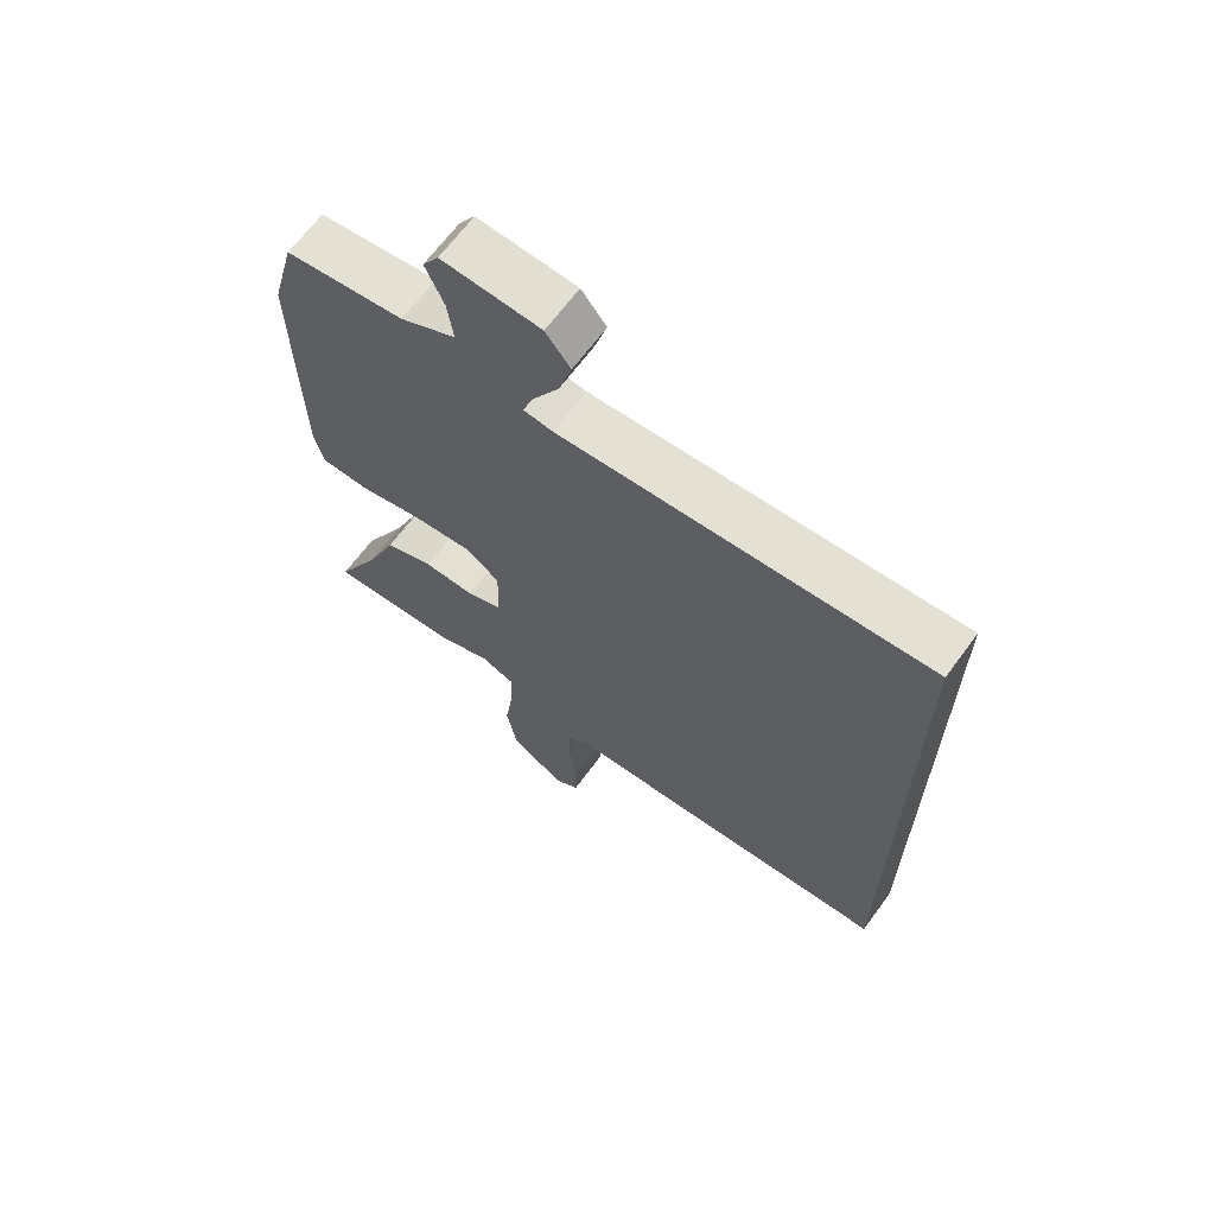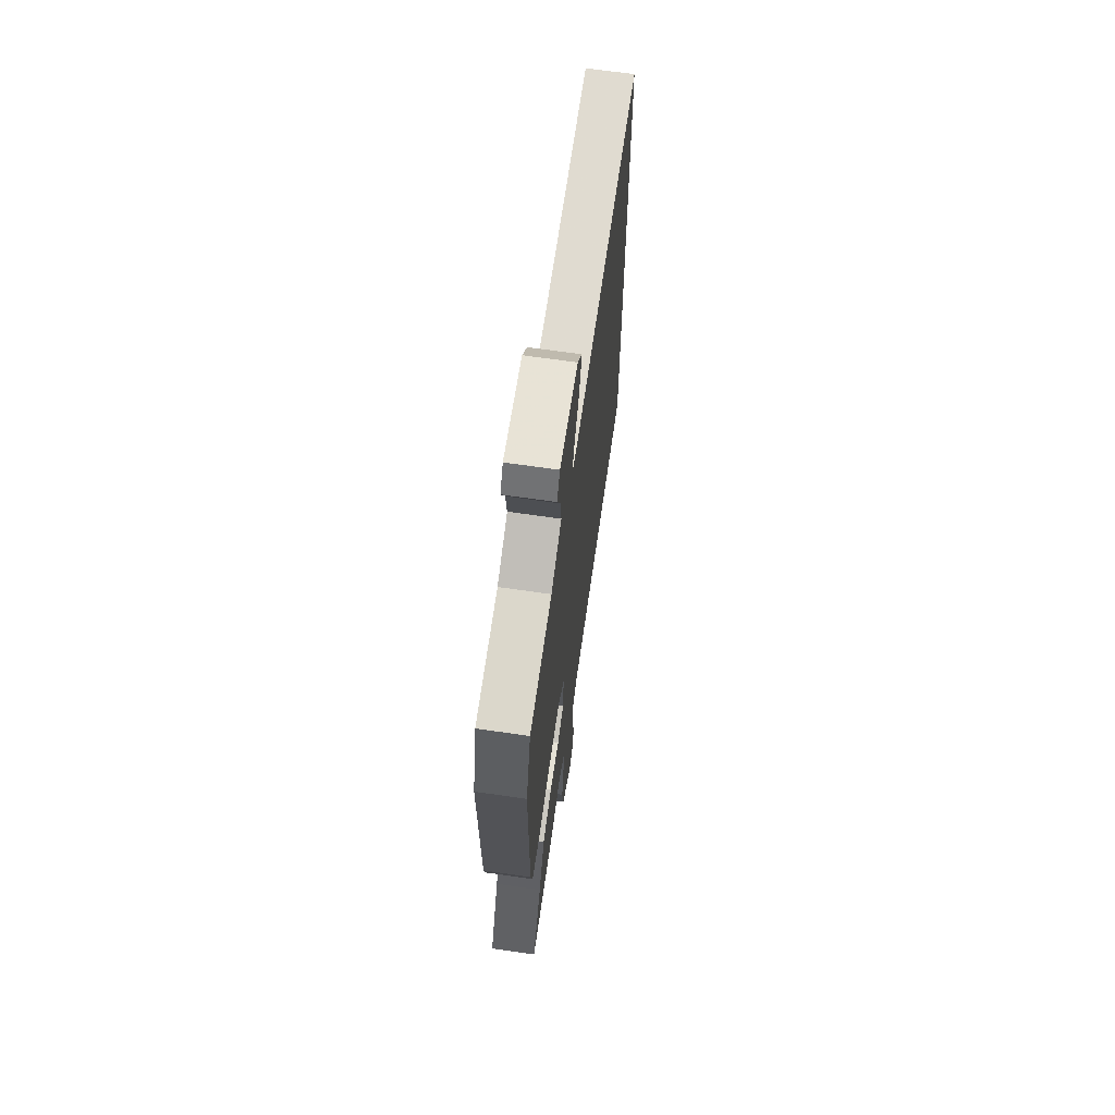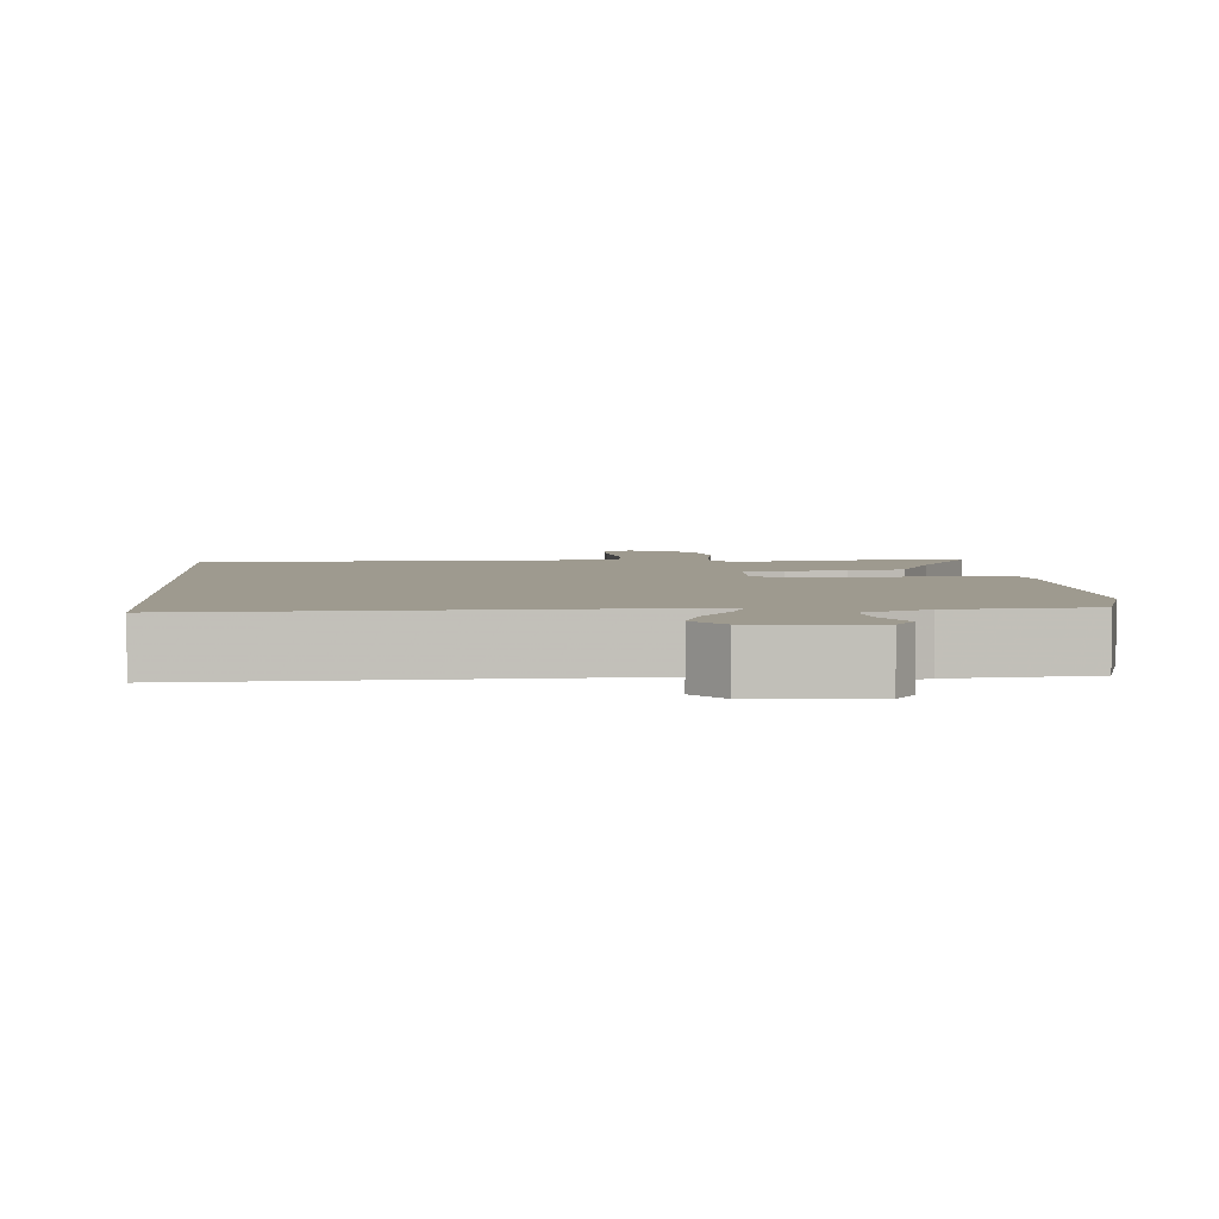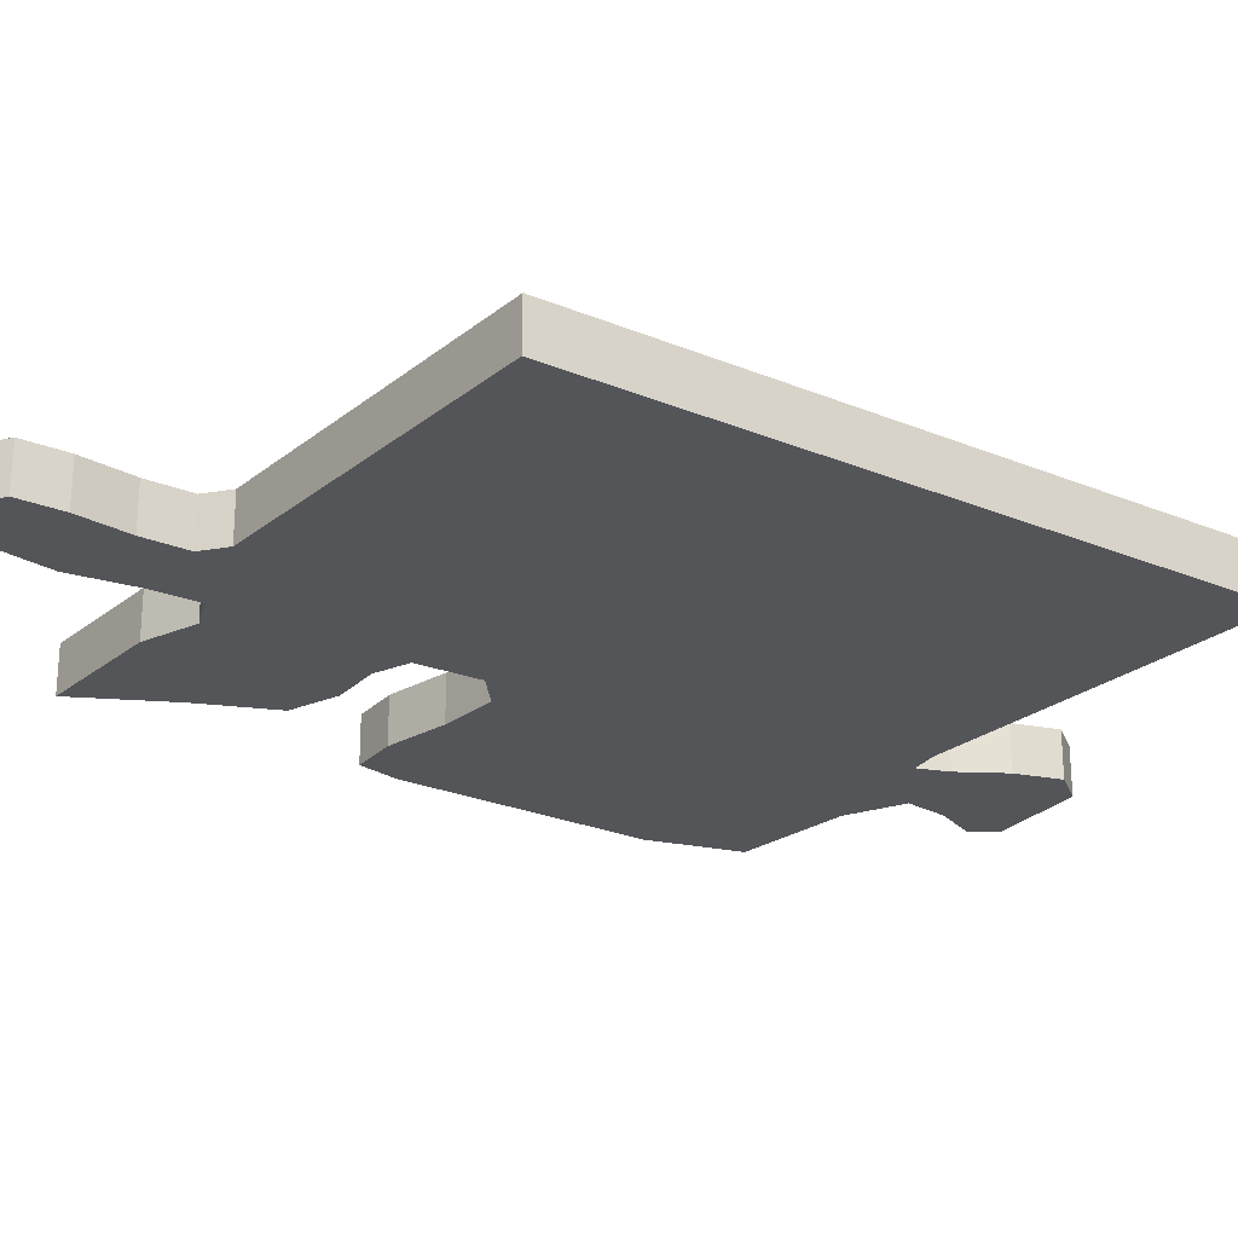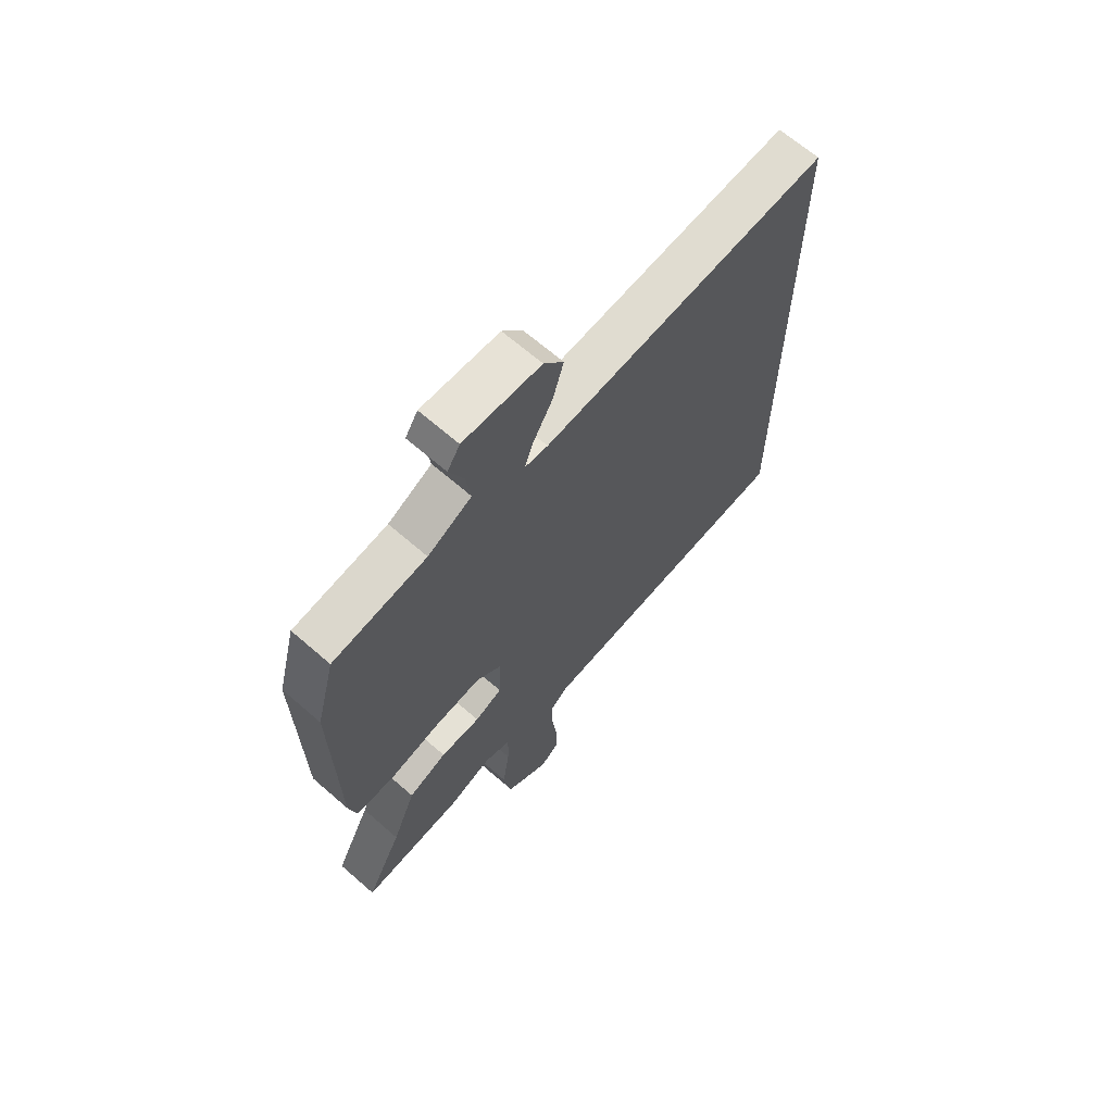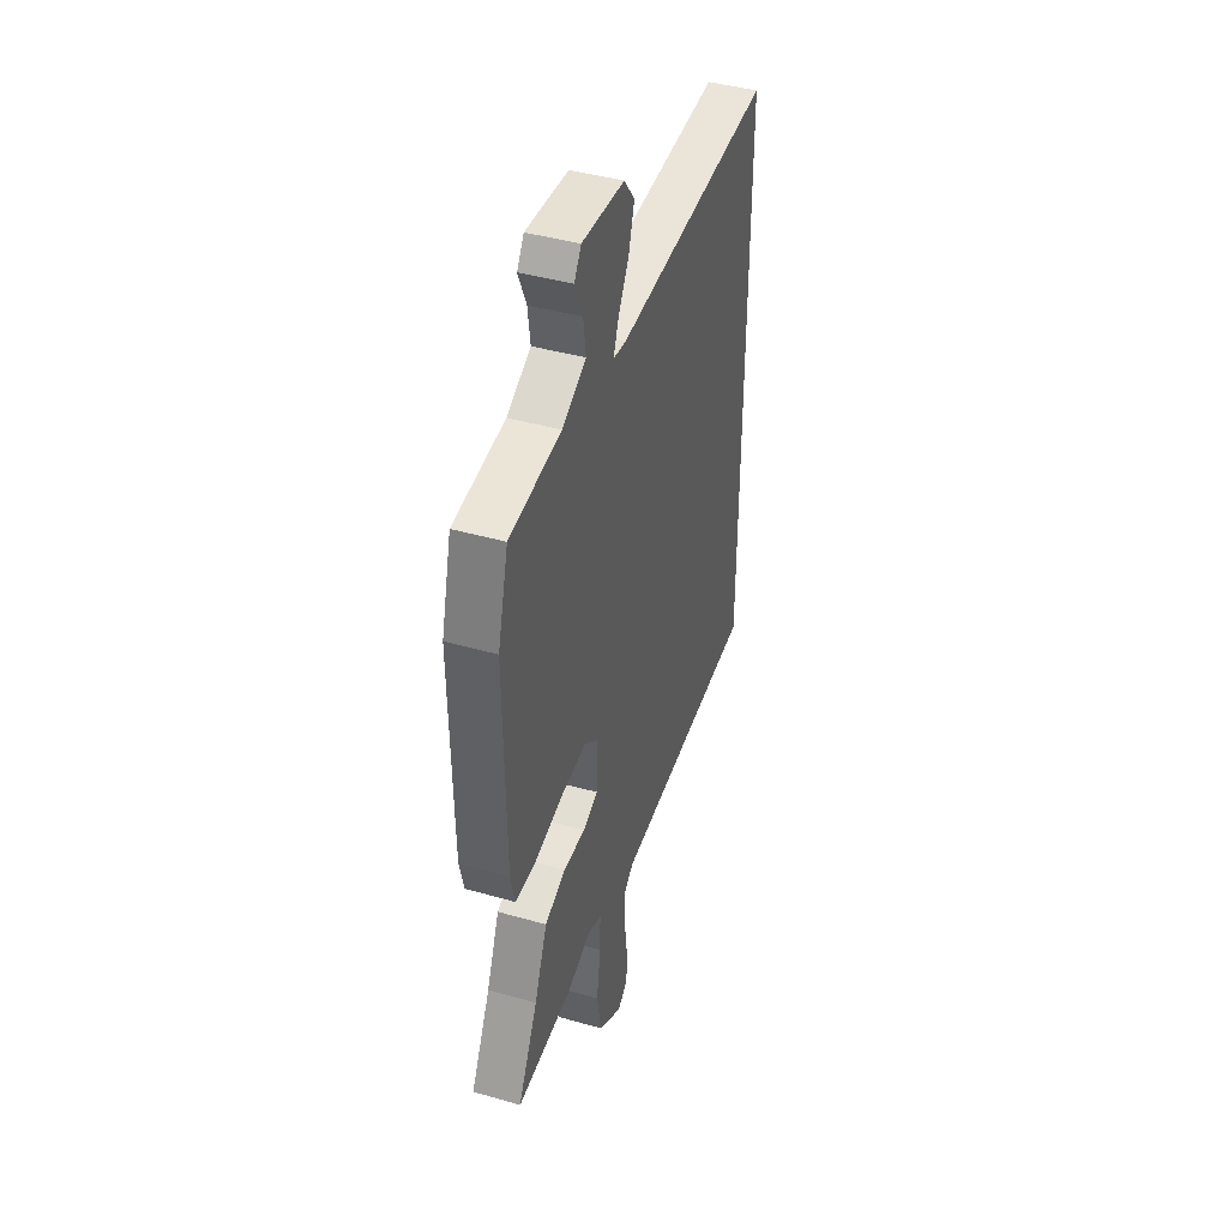
<metadata>
{"format":"obj","ext":"obj","renderer":"f3d","projection":"perspective","resolution":1024,"background":"white","views":[{"elev":66.2,"azim":-143.6,"up":"+Z"},{"elev":66.5,"azim":98.3,"up":"+Z"},{"elev":3.7,"azim":-3.7,"up":"+Y"},{"elev":-24.3,"azim":-124.5,"up":"+Y"},{"elev":66.5,"azim":131.1,"up":"+Z"},{"elev":42.6,"azim":108.8,"up":"+Z"}]}
</metadata>
<code>
v 0.496 0.07 0.514
v 0.534 0.07 0.372
v 0.529 0.07 -0.021
v 0.514 0.07 -0.085
v 0.438 0.07 -0.088
v 0.336 0.07 -0.066
v 0.242 0.07 -0.058
v 0.191 0.07 -0.099
v 0.195 0.07 -0.199
v 0.25 0.07 -0.221
v 0.33 0.07 -0.219
v 0.407 0.07 -0.248
v 0.454 0.07 -0.361
v 0.526 0.07 -0.501
v 0.322 0.07 -0.49
v 0.236 0.07 -0.458
v 0.183 0.07 -0.479
v 0.185 0.07 -0.553
v 0.199 0.07 -0.651
v 0.183 0.07 -0.743
v 0.096 0.07 -0.8
v 0.058 0.07 -0.773
v 0.057 0.07 -0.704
v 0.068 0.07 -0.621
v 0.068 0.07 -0.551
v 0.033 0.07 -0.522
v -0.5 0.07 -0.493
v -0.5 0.07 0.532
v 0.075 0.07 0.5
v 0.121 0.07 0.506
v 0.104 0.07 0.553
v 0.064 0.07 0.621
v 0.043 0.07 0.691
v 0.082 0.07 0.741
v 0.236 0.07 0.751
v 0.261 0.07 0.712
v 0.232 0.07 0.646
v 0.223 0.07 0.58
v 0.31 0.07 0.536
v 0.496 0 0.514
v 0.534 0 0.372
v 0.529 0 -0.021
v 0.514 0 -0.085
v 0.438 0 -0.088
v 0.336 0 -0.066
v 0.242 0 -0.058
v 0.191 0 -0.099
v 0.195 0 -0.199
v 0.25 0 -0.221
v 0.33 0 -0.219
v 0.407 0 -0.248
v 0.454 0 -0.361
v 0.526 0 -0.501
v 0.322 0 -0.49
v 0.236 0 -0.458
v 0.183 0 -0.479
v 0.185 0 -0.553
v 0.199 0 -0.651
v 0.183 0 -0.743
v 0.096 0 -0.8
v 0.058 0 -0.773
v 0.057 0 -0.704
v 0.068 0 -0.621
v 0.068 0 -0.551
v 0.033 0 -0.522
v -0.5 0 -0.493
v -0.5 0 0.532
v 0.075 0 0.5
v 0.121 0 0.506
v 0.104 0 0.553
v 0.064 0 0.621
v 0.043 0 0.691
v 0.082 0 0.741
v 0.236 0 0.751
v 0.261 0 0.712
v 0.232 0 0.646
v 0.223 0 0.58
v 0.31 0 0.536
f 34 35 36 37
f 34 37 38
f 31 32 33 34
f 30 31 34 38
f 26 27 28 29
f 25 26 29 30
f 24 25 30 38
f 22 23 24
f 18 19 20 21
f 17 18 21 22
f 13 14 15 16
f 13 16 17
f 10 11 12 13
f 9 10 13 17
f 8 9 17 22
f 3 4 5 6
f 3 6 7
f 39 1 2 3
f 39 3 7
f 38 39 7 8
f 8 22 24 38
f 76 75 74 73
f 77 76 73
f 73 72 71 70
f 77 73 70 69
f 68 67 66 65
f 69 68 65 64
f 77 69 64 63
f 63 62 61
f 60 59 58 57
f 61 60 57 56
f 55 54 53 52
f 56 55 52
f 52 51 50 49
f 56 52 49 48
f 61 56 48 47
f 45 44 43 42
f 46 45 42
f 42 41 40 78
f 46 42 78
f 47 46 78 77
f 77 63 61 47
f 1 40 41 2
f 2 41 42 3
f 3 42 43 4
f 4 43 44 5
f 5 44 45 6
f 6 45 46 7
f 7 46 47 8
f 8 47 48 9
f 9 48 49 10
f 10 49 50 11
f 11 50 51 12
f 12 51 52 13
f 13 52 53 14
f 14 53 54 15
f 15 54 55 16
f 16 55 56 17
f 17 56 57 18
f 18 57 58 19
f 19 58 59 20
f 20 59 60 21
f 21 60 61 22
f 22 61 62 23
f 23 62 63 24
f 24 63 64 25
f 25 64 65 26
f 26 65 66 27
f 27 66 67 28
f 28 67 68 29
f 29 68 69 30
f 30 69 70 31
f 31 70 71 32
f 32 71 72 33
f 33 72 73 34
f 34 73 74 35
f 35 74 75 36
f 36 75 76 37
f 37 76 77 38
f 38 77 78 39
f 39 78 40 1

</code>
